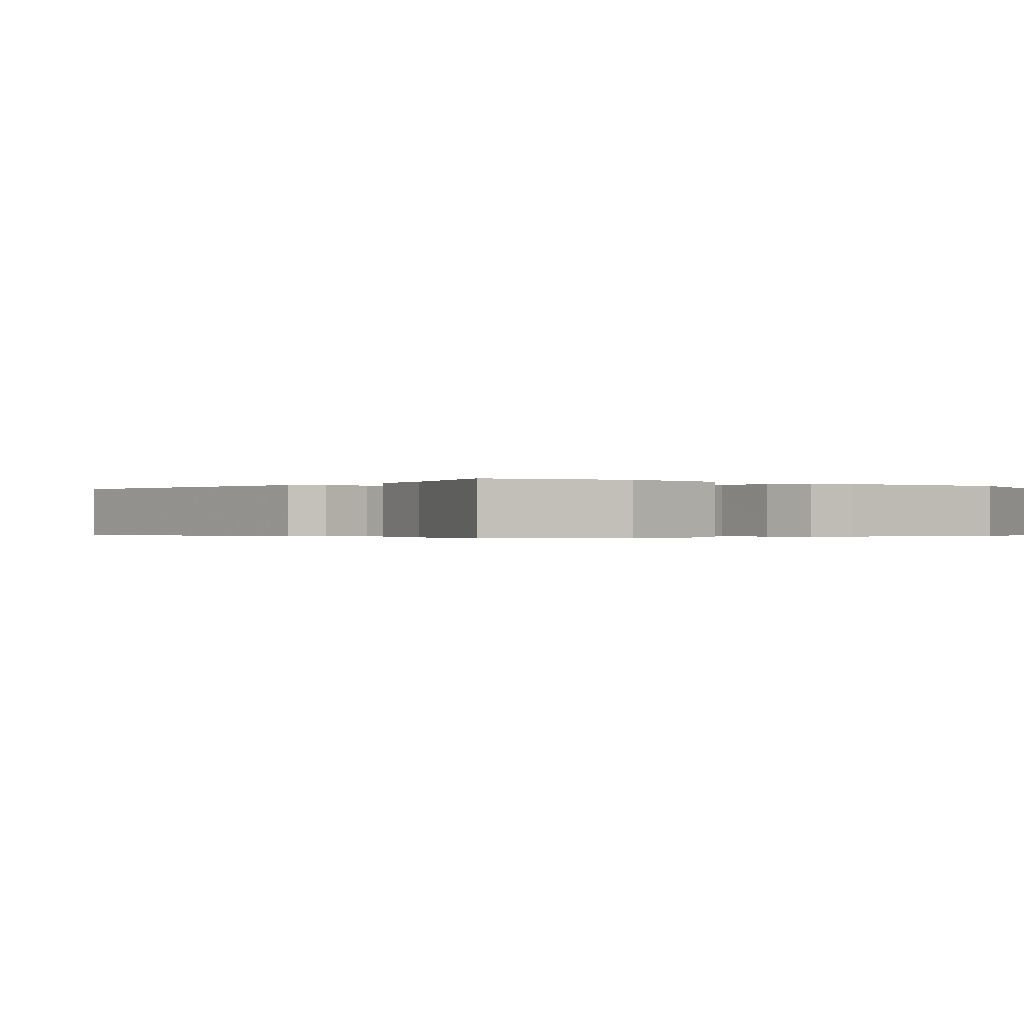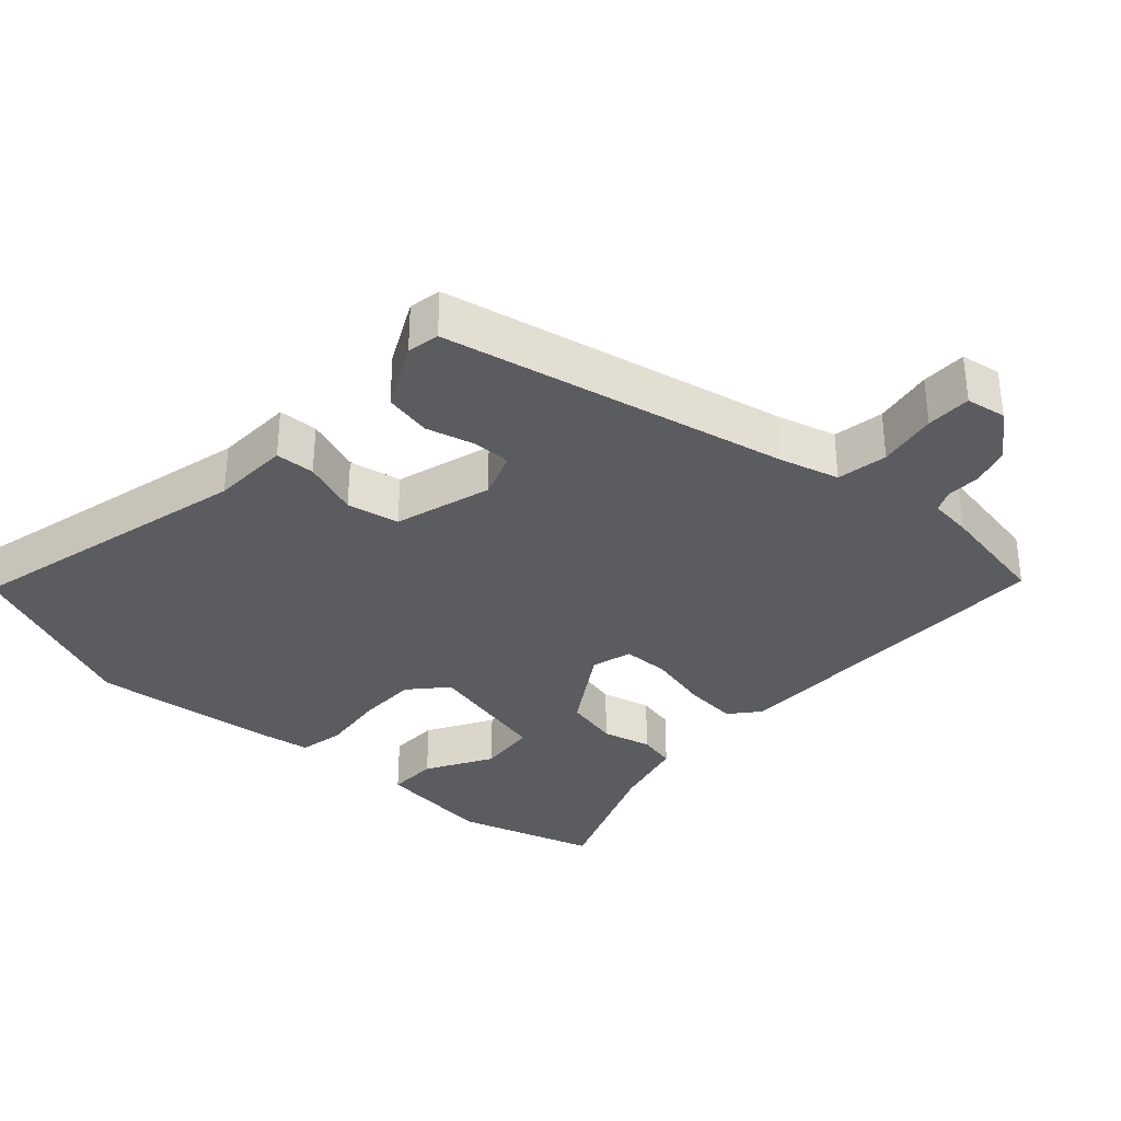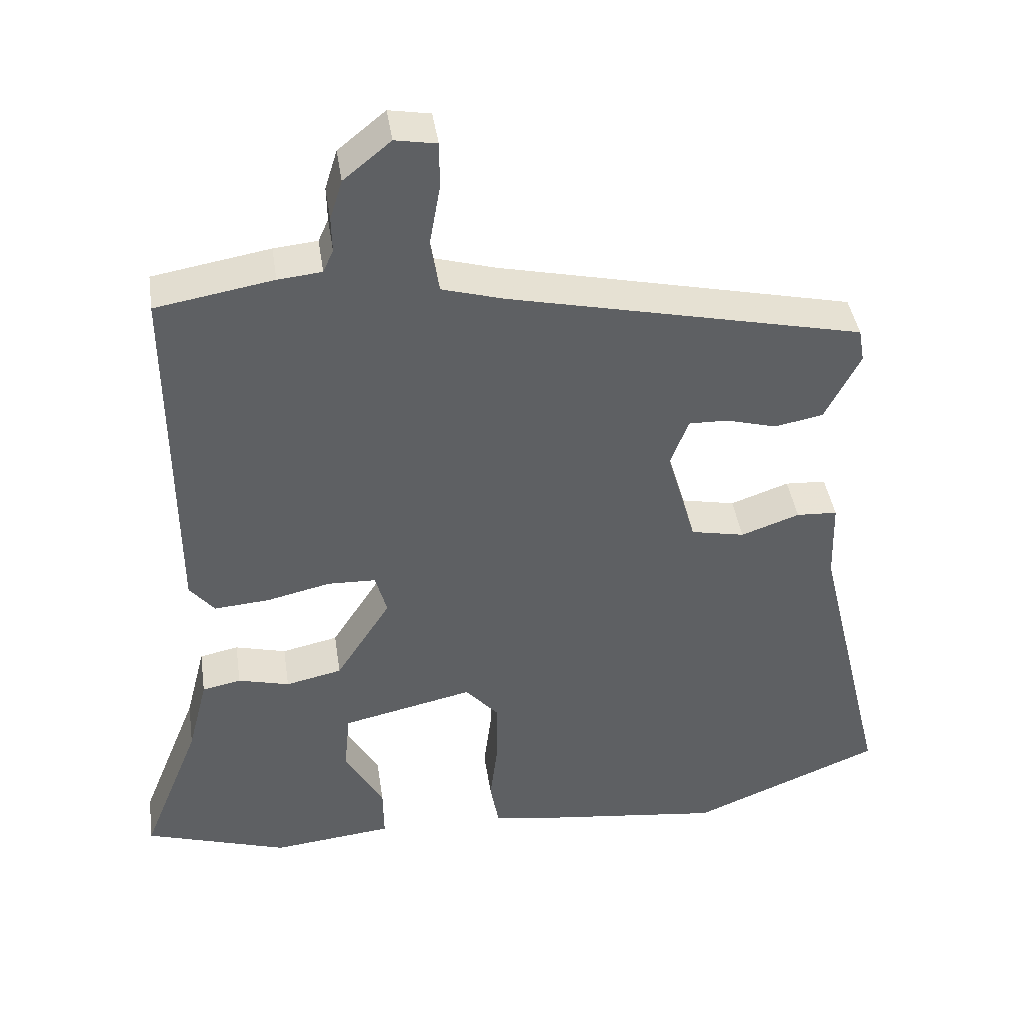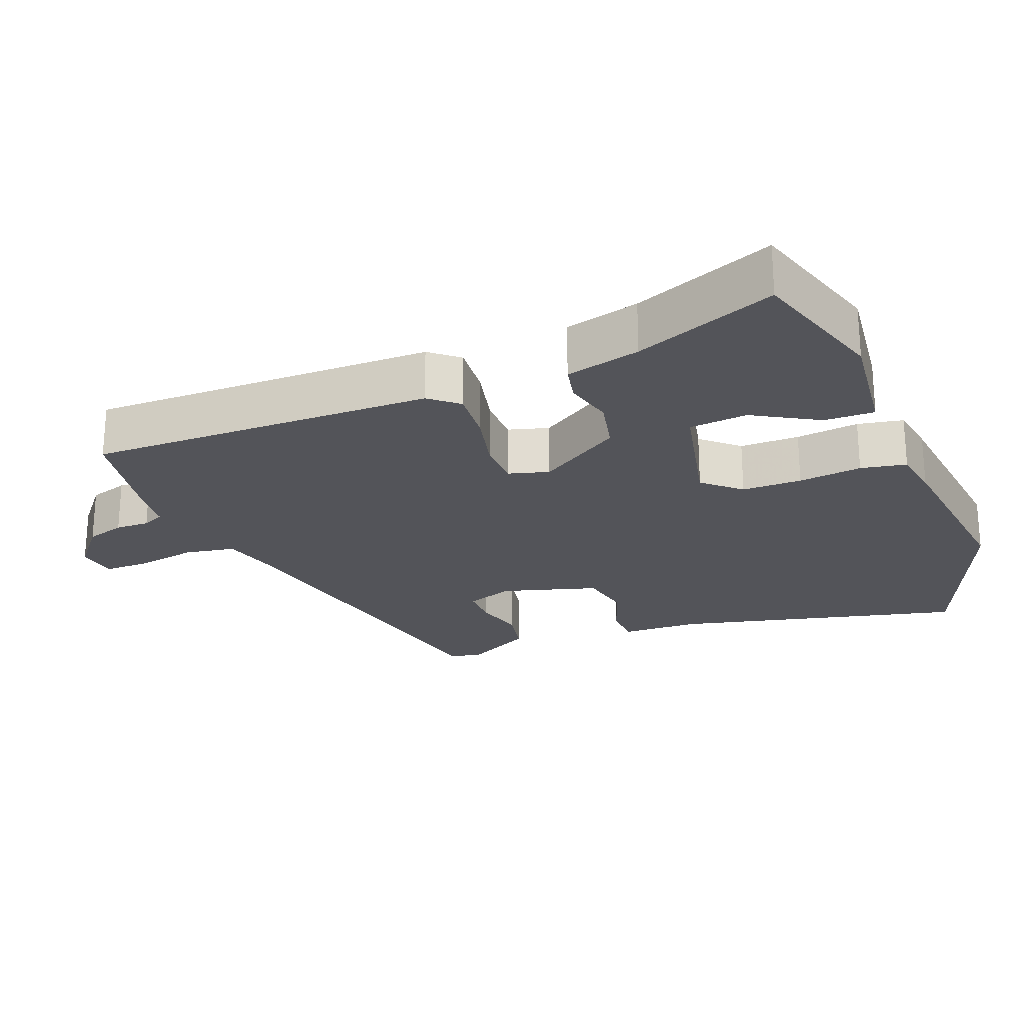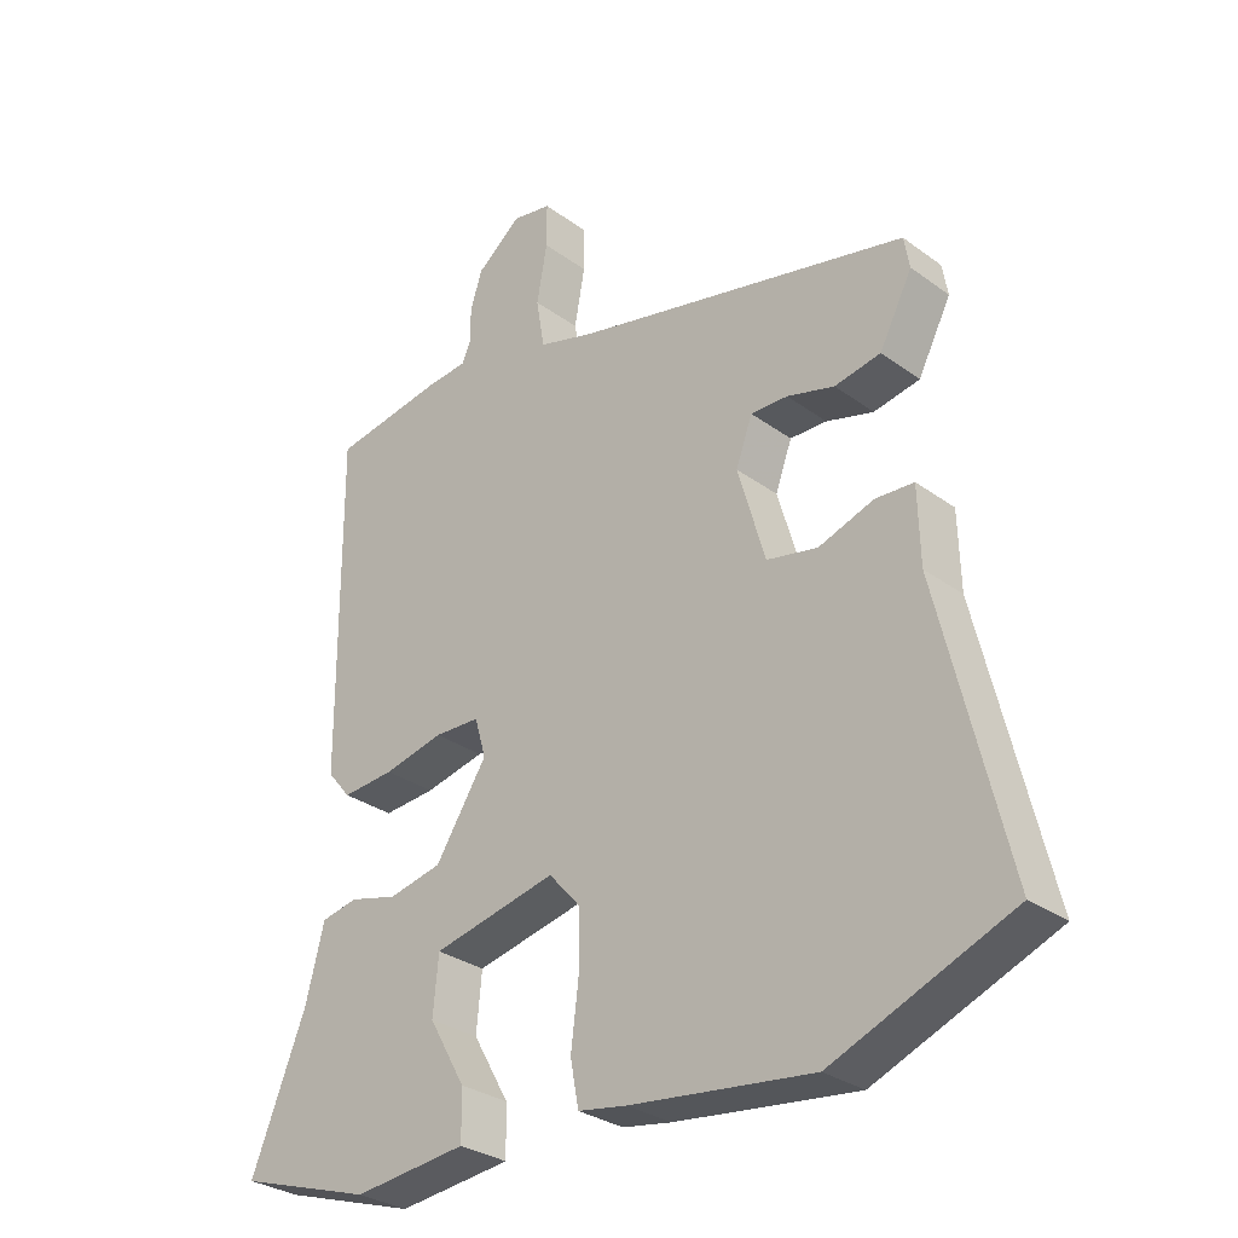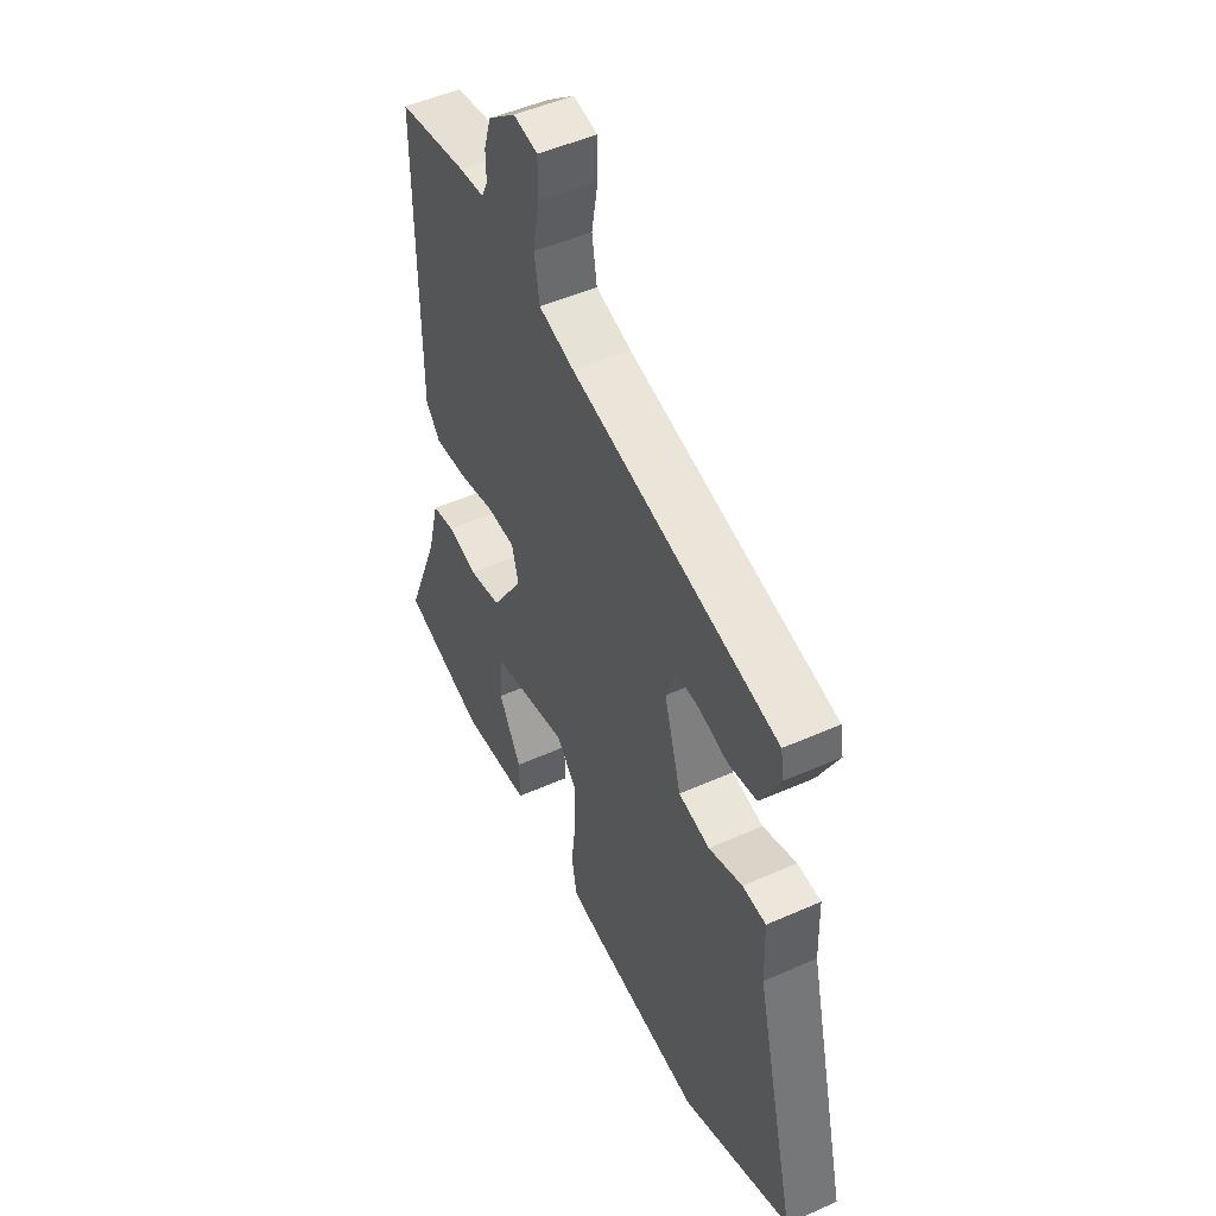
<metadata>
{"format":"obj","ext":"obj","renderer":"f3d","projection":"perspective","resolution":1024,"background":"white","views":[{"elev":-0.3,"azim":137.6,"up":"+Y"},{"elev":-33.9,"azim":-42.7,"up":"+Y"},{"elev":41.3,"azim":171.6,"up":"+Z"},{"elev":-23.8,"azim":111.2,"up":"+Y"},{"elev":-30.0,"azim":-136.7,"up":"+Z"},{"elev":49.5,"azim":-116.2,"up":"+Z"}]}
</metadata>
<code>
v -0.47 0.07 0.371
v 0.017 0.07 0.479
v 0.101 0.07 0.503
v 0.113 0.07 0.575
v 0.098 0.07 0.659
v 0.098 0.07 0.723
v 0.155 0.07 0.733
v 0.22 0.07 0.68
v 0.237 0.07 0.625
v 0.236 0.07 0.577
v 0.25 0.07 0.546
v 0.31 0.07 0.54
v 0.471 0.07 0.512
v 0.468 0.07 0.021
v 0.434 0.07 -0.02
v 0.358 0.07 -0.014
v 0.271 0.07 0.006
v 0.205 0.07 0.004
v 0.189 0.07 -0.053
v 0.264 0.07 -0.17
v 0.341 0.07 -0.187
v 0.411 0.07 -0.169
v 0.464 0.07 -0.18
v 0.491 0.07 -0.286
v 0.571 0.07 -0.486
v 0.375 0.07 -0.548
v 0.21 0.07 -0.53
v 0.211 0.07 -0.459
v 0.264 0.07 -0.366
v 0.256 0.07 -0.283
v 0.076 0.07 -0.243
v 0.03 0.07 -0.295
v 0.03 0.07 -0.38
v 0.041 0.07 -0.47
v 0.029 0.07 -0.535
v -0.042 0.07 -0.547
v -0.307 0.07 -0.579
v -0.567 0.07 -0.473
v -0.469 0.07 -0.064
v -0.466 0.07 0.046
v -0.41 0.07 0.049
v -0.33 0.07 0.021
v -0.256 0.07 0.036
v -0.216 0.07 0.173
v -0.24 0.07 0.239
v -0.294 0.07 0.238
v -0.363 0.07 0.219
v -0.43 0.07 0.232
v -0.478 0.07 0.325
v -0.47 0 0.371
v 0.017 0 0.479
v 0.101 0 0.503
v 0.113 0 0.575
v 0.098 0 0.659
v 0.098 0 0.723
v 0.155 0 0.733
v 0.22 0 0.68
v 0.237 0 0.625
v 0.236 0 0.577
v 0.25 0 0.546
v 0.31 0 0.54
v 0.471 0 0.512
v 0.468 0 0.021
v 0.434 0 -0.02
v 0.358 0 -0.014
v 0.271 0 0.006
v 0.205 0 0.004
v 0.189 0 -0.053
v 0.264 0 -0.17
v 0.341 0 -0.187
v 0.411 0 -0.169
v 0.464 0 -0.18
v 0.491 0 -0.286
v 0.571 0 -0.486
v 0.375 0 -0.548
v 0.21 0 -0.53
v 0.211 0 -0.459
v 0.264 0 -0.366
v 0.256 0 -0.283
v 0.076 0 -0.243
v 0.03 0 -0.295
v 0.03 0 -0.38
v 0.041 0 -0.47
v 0.029 0 -0.535
v -0.042 0 -0.547
v -0.307 0 -0.579
v -0.567 0 -0.473
v -0.469 0 -0.064
v -0.466 0 0.046
v -0.41 0 0.049
v -0.33 0 0.021
v -0.256 0 0.036
v -0.216 0 0.173
v -0.24 0 0.239
v -0.294 0 0.238
v -0.363 0 0.219
v -0.43 0 0.232
v -0.478 0 0.325
f 46 47 48 49
f 45 46 49 1
f 39 40 41 42
f 39 42 43
f 38 39 43
f 37 38 43
f 36 37 43 44
f 33 34 35 36
f 32 33 36 44
f 26 27 28 29
f 24 25 26 29
f 24 29 30
f 21 22 23 24
f 20 21 24 30
f 19 20 30 31
f 14 15 16 17
f 14 17 18
f 11 12 13 14
f 10 11 14 18
f 4 5 6 7
f 3 4 7 8
f 45 1 2
f 45 2 3
f 44 45 3
f 32 44 3
f 18 19 31 32
f 9 10 18 32
f 3 8 9 32
f 98 97 96 95
f 50 98 95 94
f 91 90 89 88
f 92 91 88
f 92 88 87
f 92 87 86
f 93 92 86 85
f 85 84 83 82
f 93 85 82 81
f 78 77 76 75
f 78 75 74 73
f 79 78 73
f 73 72 71 70
f 79 73 70 69
f 80 79 69 68
f 66 65 64 63
f 67 66 63
f 63 62 61 60
f 67 63 60 59
f 56 55 54 53
f 57 56 53 52
f 51 50 94
f 52 51 94
f 52 94 93
f 52 93 81
f 81 80 68 67
f 81 67 59 58
f 81 58 57 52
f 1 50 51 2
f 2 51 52 3
f 3 52 53 4
f 4 53 54 5
f 5 54 55 6
f 6 55 56 7
f 7 56 57 8
f 8 57 58 9
f 9 58 59 10
f 10 59 60 11
f 11 60 61 12
f 12 61 62 13
f 13 62 63 14
f 14 63 64 15
f 15 64 65 16
f 16 65 66 17
f 17 66 67 18
f 18 67 68 19
f 19 68 69 20
f 20 69 70 21
f 21 70 71 22
f 22 71 72 23
f 23 72 73 24
f 24 73 74 25
f 25 74 75 26
f 26 75 76 27
f 27 76 77 28
f 28 77 78 29
f 29 78 79 30
f 30 79 80 31
f 31 80 81 32
f 32 81 82 33
f 33 82 83 34
f 34 83 84 35
f 35 84 85 36
f 36 85 86 37
f 37 86 87 38
f 38 87 88 39
f 39 88 89 40
f 40 89 90 41
f 41 90 91 42
f 42 91 92 43
f 43 92 93 44
f 44 93 94 45
f 45 94 95 46
f 46 95 96 47
f 47 96 97 48
f 48 97 98 49
f 49 98 50 1

</code>
